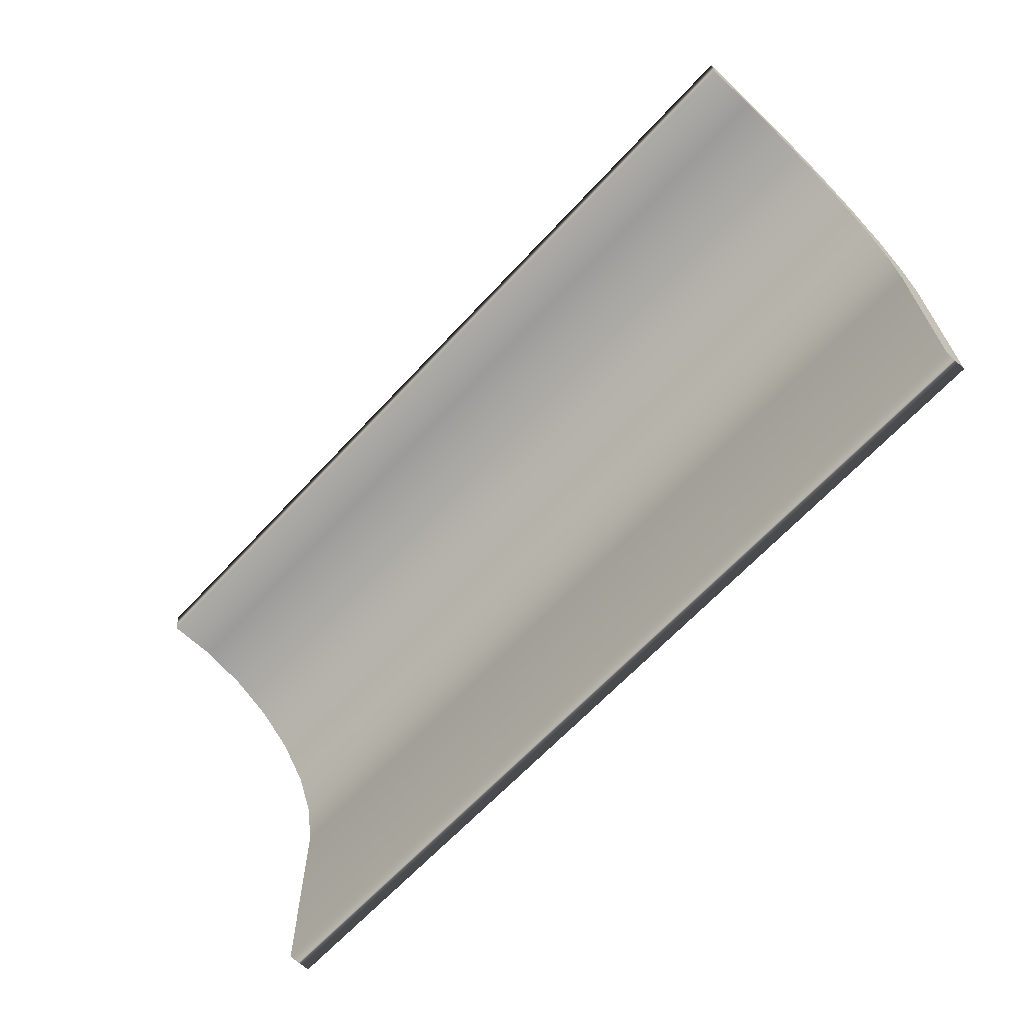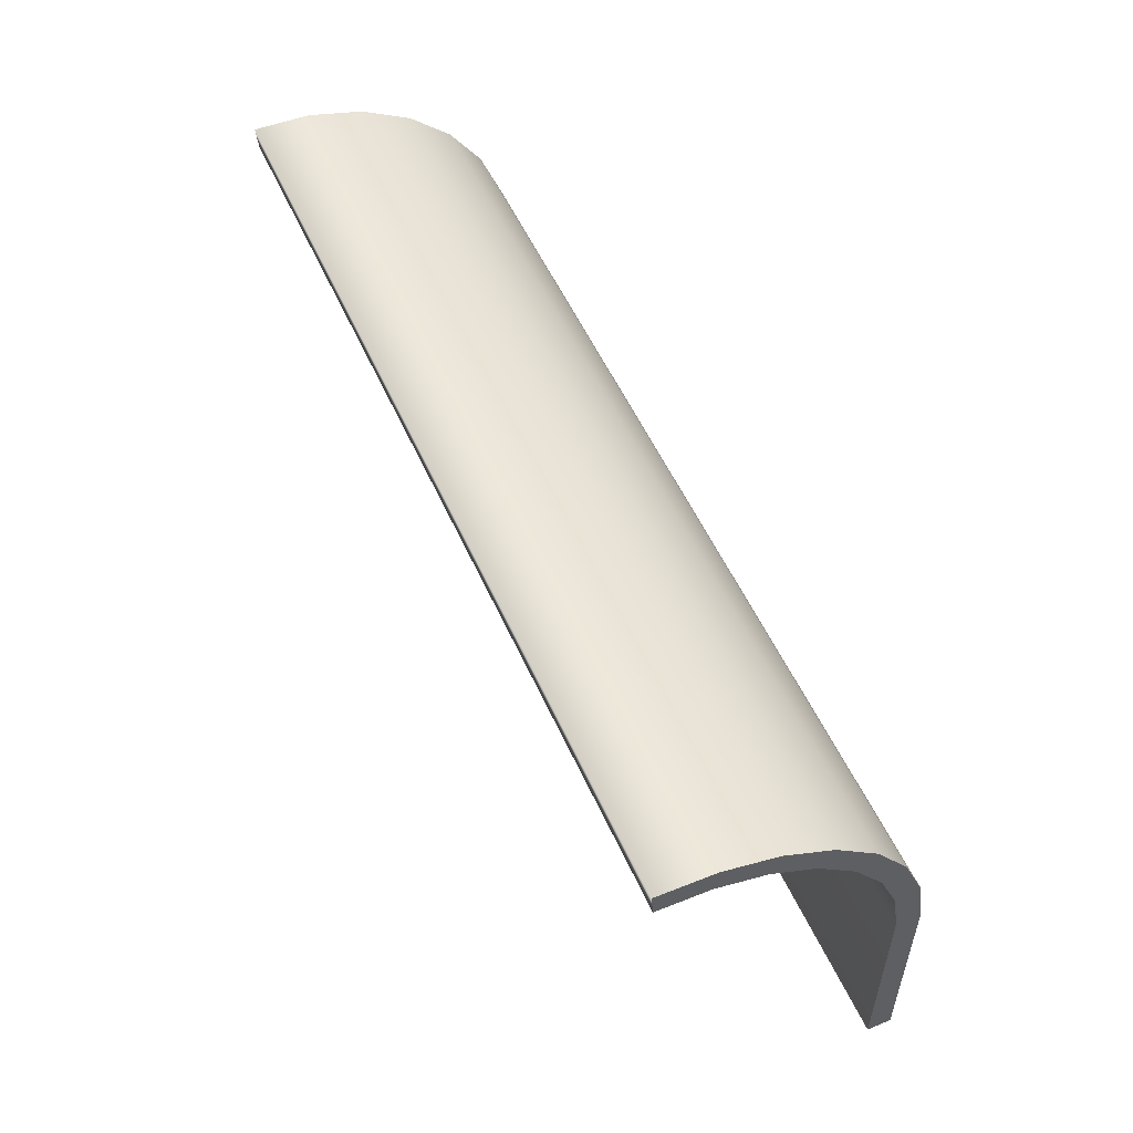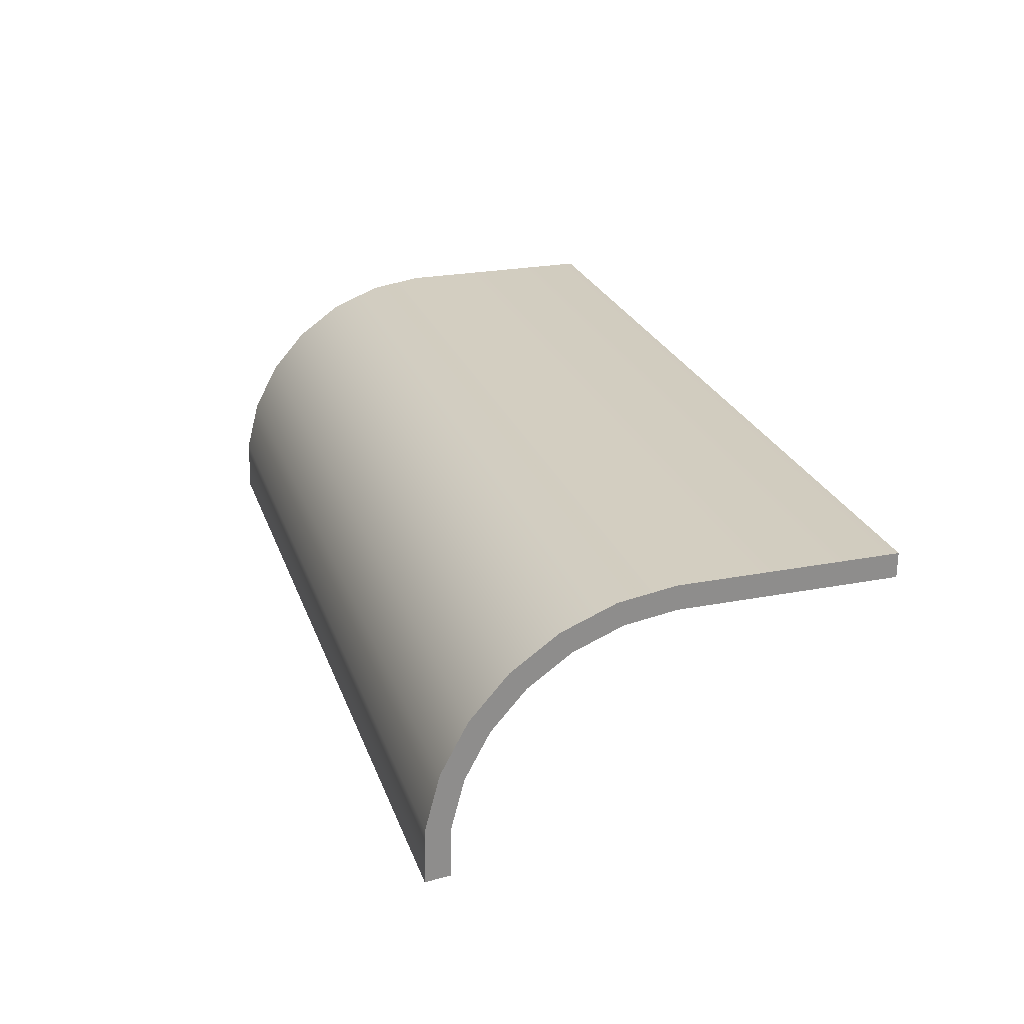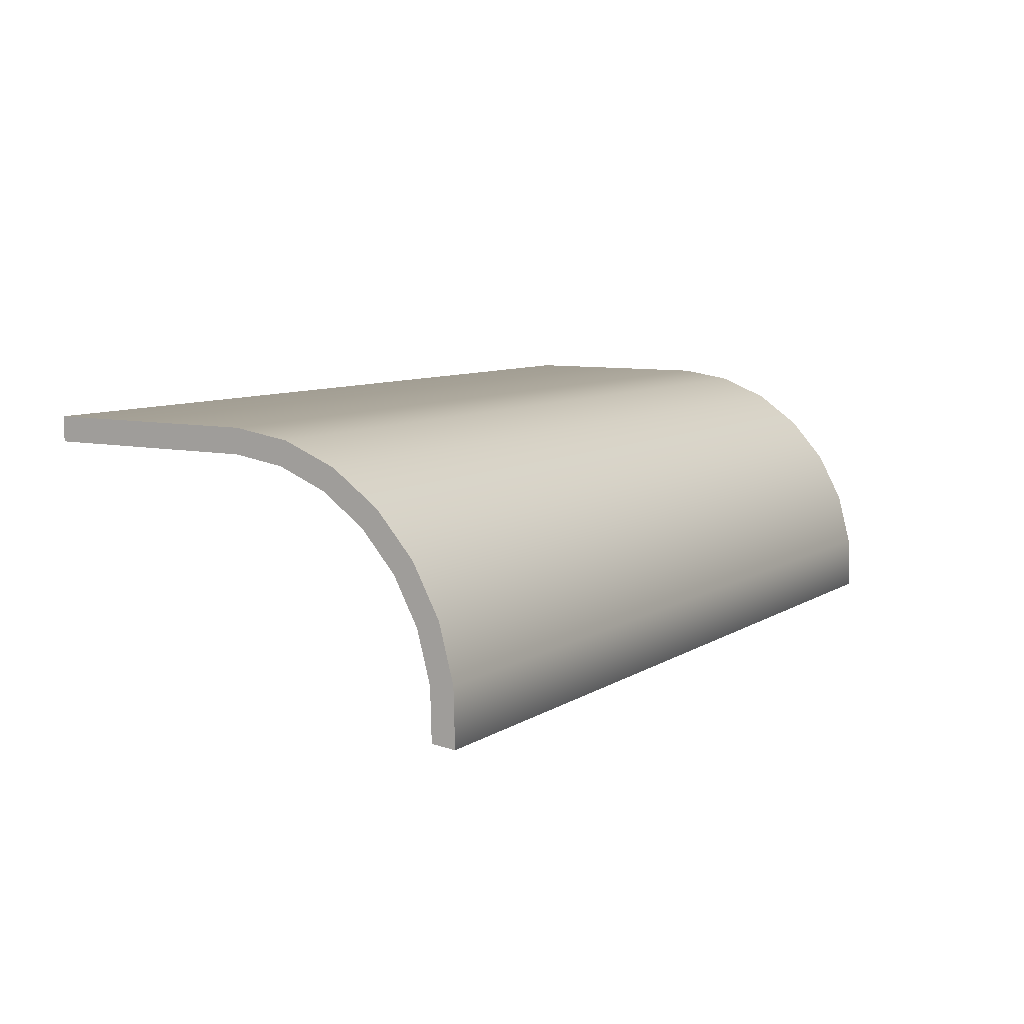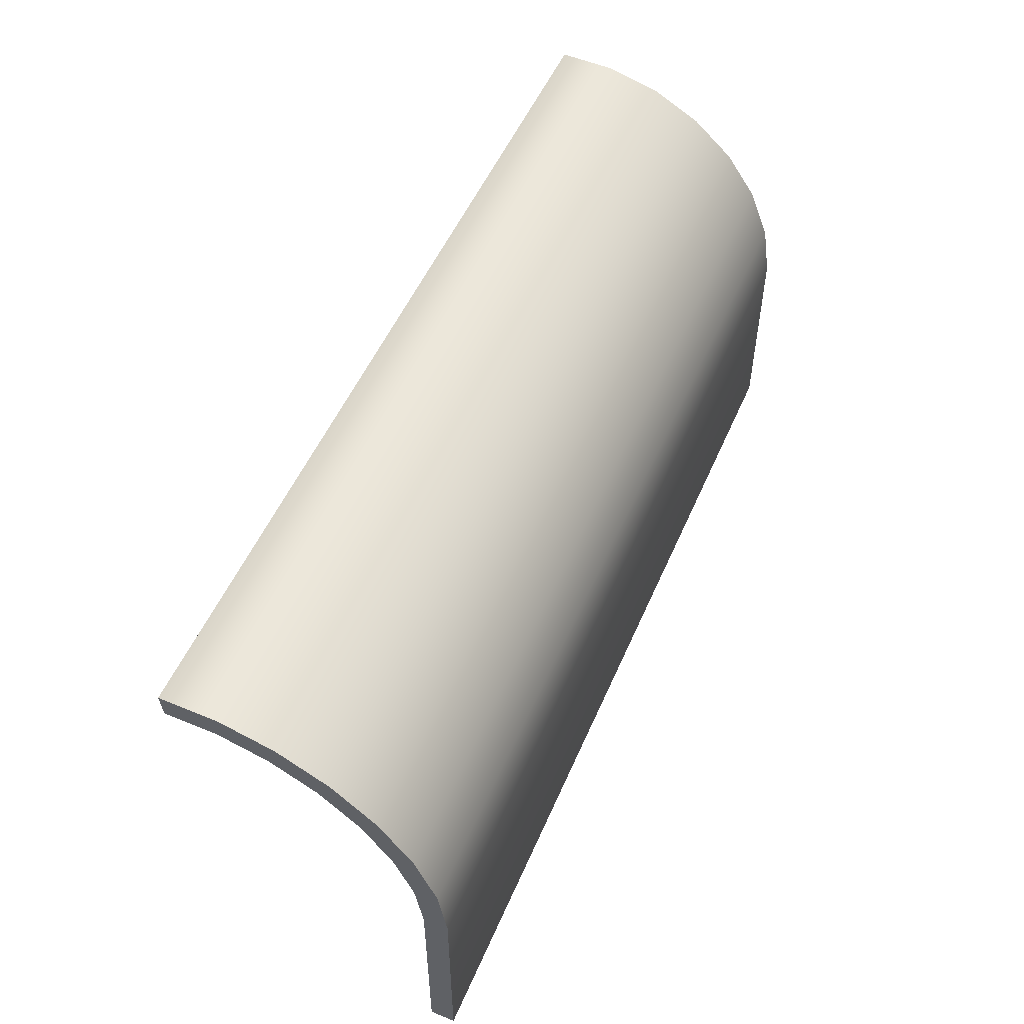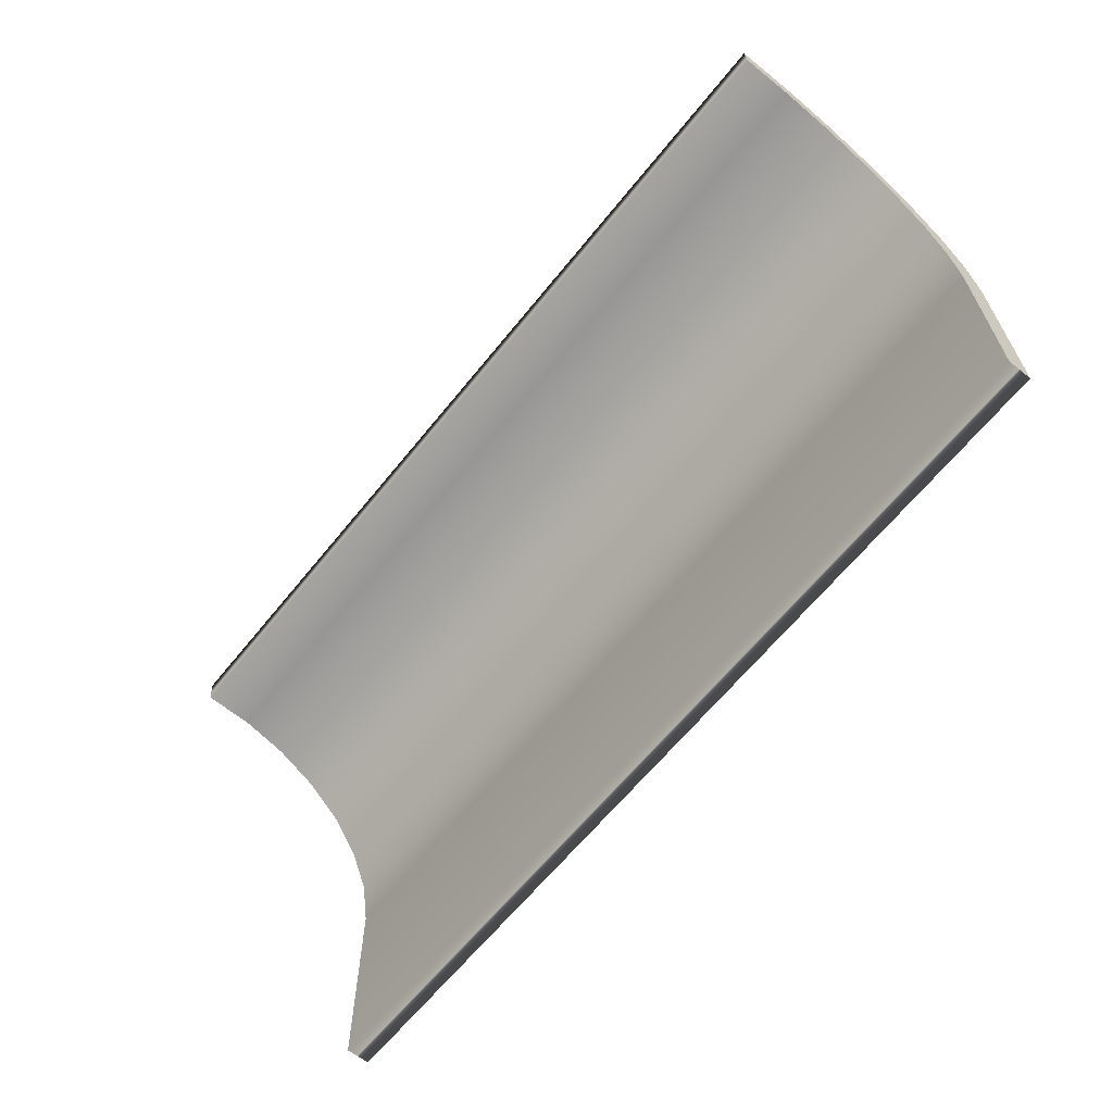
<metadata>
{"format":"obj","ext":"obj","renderer":"f3d","projection":"perspective","resolution":1024,"background":"white","views":[{"elev":-65.1,"azim":-132.8,"up":"+Y"},{"elev":53.5,"azim":-113.7,"up":"+Y"},{"elev":25.0,"azim":-107.2,"up":"+Z"},{"elev":8.2,"azim":121.5,"up":"+Z"},{"elev":52.8,"azim":-66.8,"up":"+Y"},{"elev":-63.7,"azim":-128.8,"up":"+Y"}]}
</metadata>
<code>
g RoadKillOut
o RoadKillOut
v -5.168 -3.342 -0.1344
v 5.168 -3.342 -0.1344
v -5.168 1.708 -3.118
v 5.168 1.708 -3.118
v -5.168 1.437 -3.094
v 5.168 1.437 -3.094
v -5.168 -3.342 -0.4065
v 5.168 -3.342 -0.4065
v 5.168 -0.9315 -0.4081
v -5.168 -0.9315 -0.4081
v -5.168 -0.9216 -0.1362
v 5.168 -0.9216 -0.1362
v 5.168 -0.367 -0.4947
v -5.168 -0.367 -0.4947
v -5.168 -0.2949 -0.2323
v 5.168 -0.2949 -0.2323
v 5.168 0.1625 -0.7087
v -5.168 0.1625 -0.7087
v -5.168 0.293 -0.4699
v 5.168 0.293 -0.4699
v 5.168 0.6286 -1.039
v -5.168 0.6286 -1.039
v -5.168 0.8105 -0.8363
v 5.168 0.8105 -0.8363
v 5.168 1.006 -1.467
v -5.168 1.006 -1.467
v -5.168 1.23 -1.312
v 5.168 1.23 -1.312
v 5.168 1.276 -1.971
v -5.168 1.276 -1.971
v -5.168 1.529 -1.871
v 5.168 1.529 -1.871
v 5.168 1.422 -2.523
v -5.168 1.422 -2.523
v -5.168 1.691 -2.484
v 5.168 1.691 -2.484
f 35 36 4 3
f 3 4 6 5
f 5 6 33 34
f 7 8 2 1
f 36 33 6 4
f 34 35 3 5
f 10 9 8 7
f 7 1 11 10
f 1 2 12 11
f 2 8 9 12
f 14 13 9 10
f 10 11 15 14
f 11 12 16 15
f 12 9 13 16
f 18 17 13 14
f 14 15 19 18
f 15 16 20 19
f 16 13 17 20
f 22 21 17 18
f 18 19 23 22
f 19 20 24 23
f 20 17 21 24
f 26 25 21 22
f 22 23 27 26
f 23 24 28 27
f 24 21 25 28
f 30 29 25 26
f 26 27 31 30
f 27 28 32 31
f 28 25 29 32
f 34 33 29 30
f 30 31 35 34
f 31 32 36 35
f 32 29 33 36

</code>
